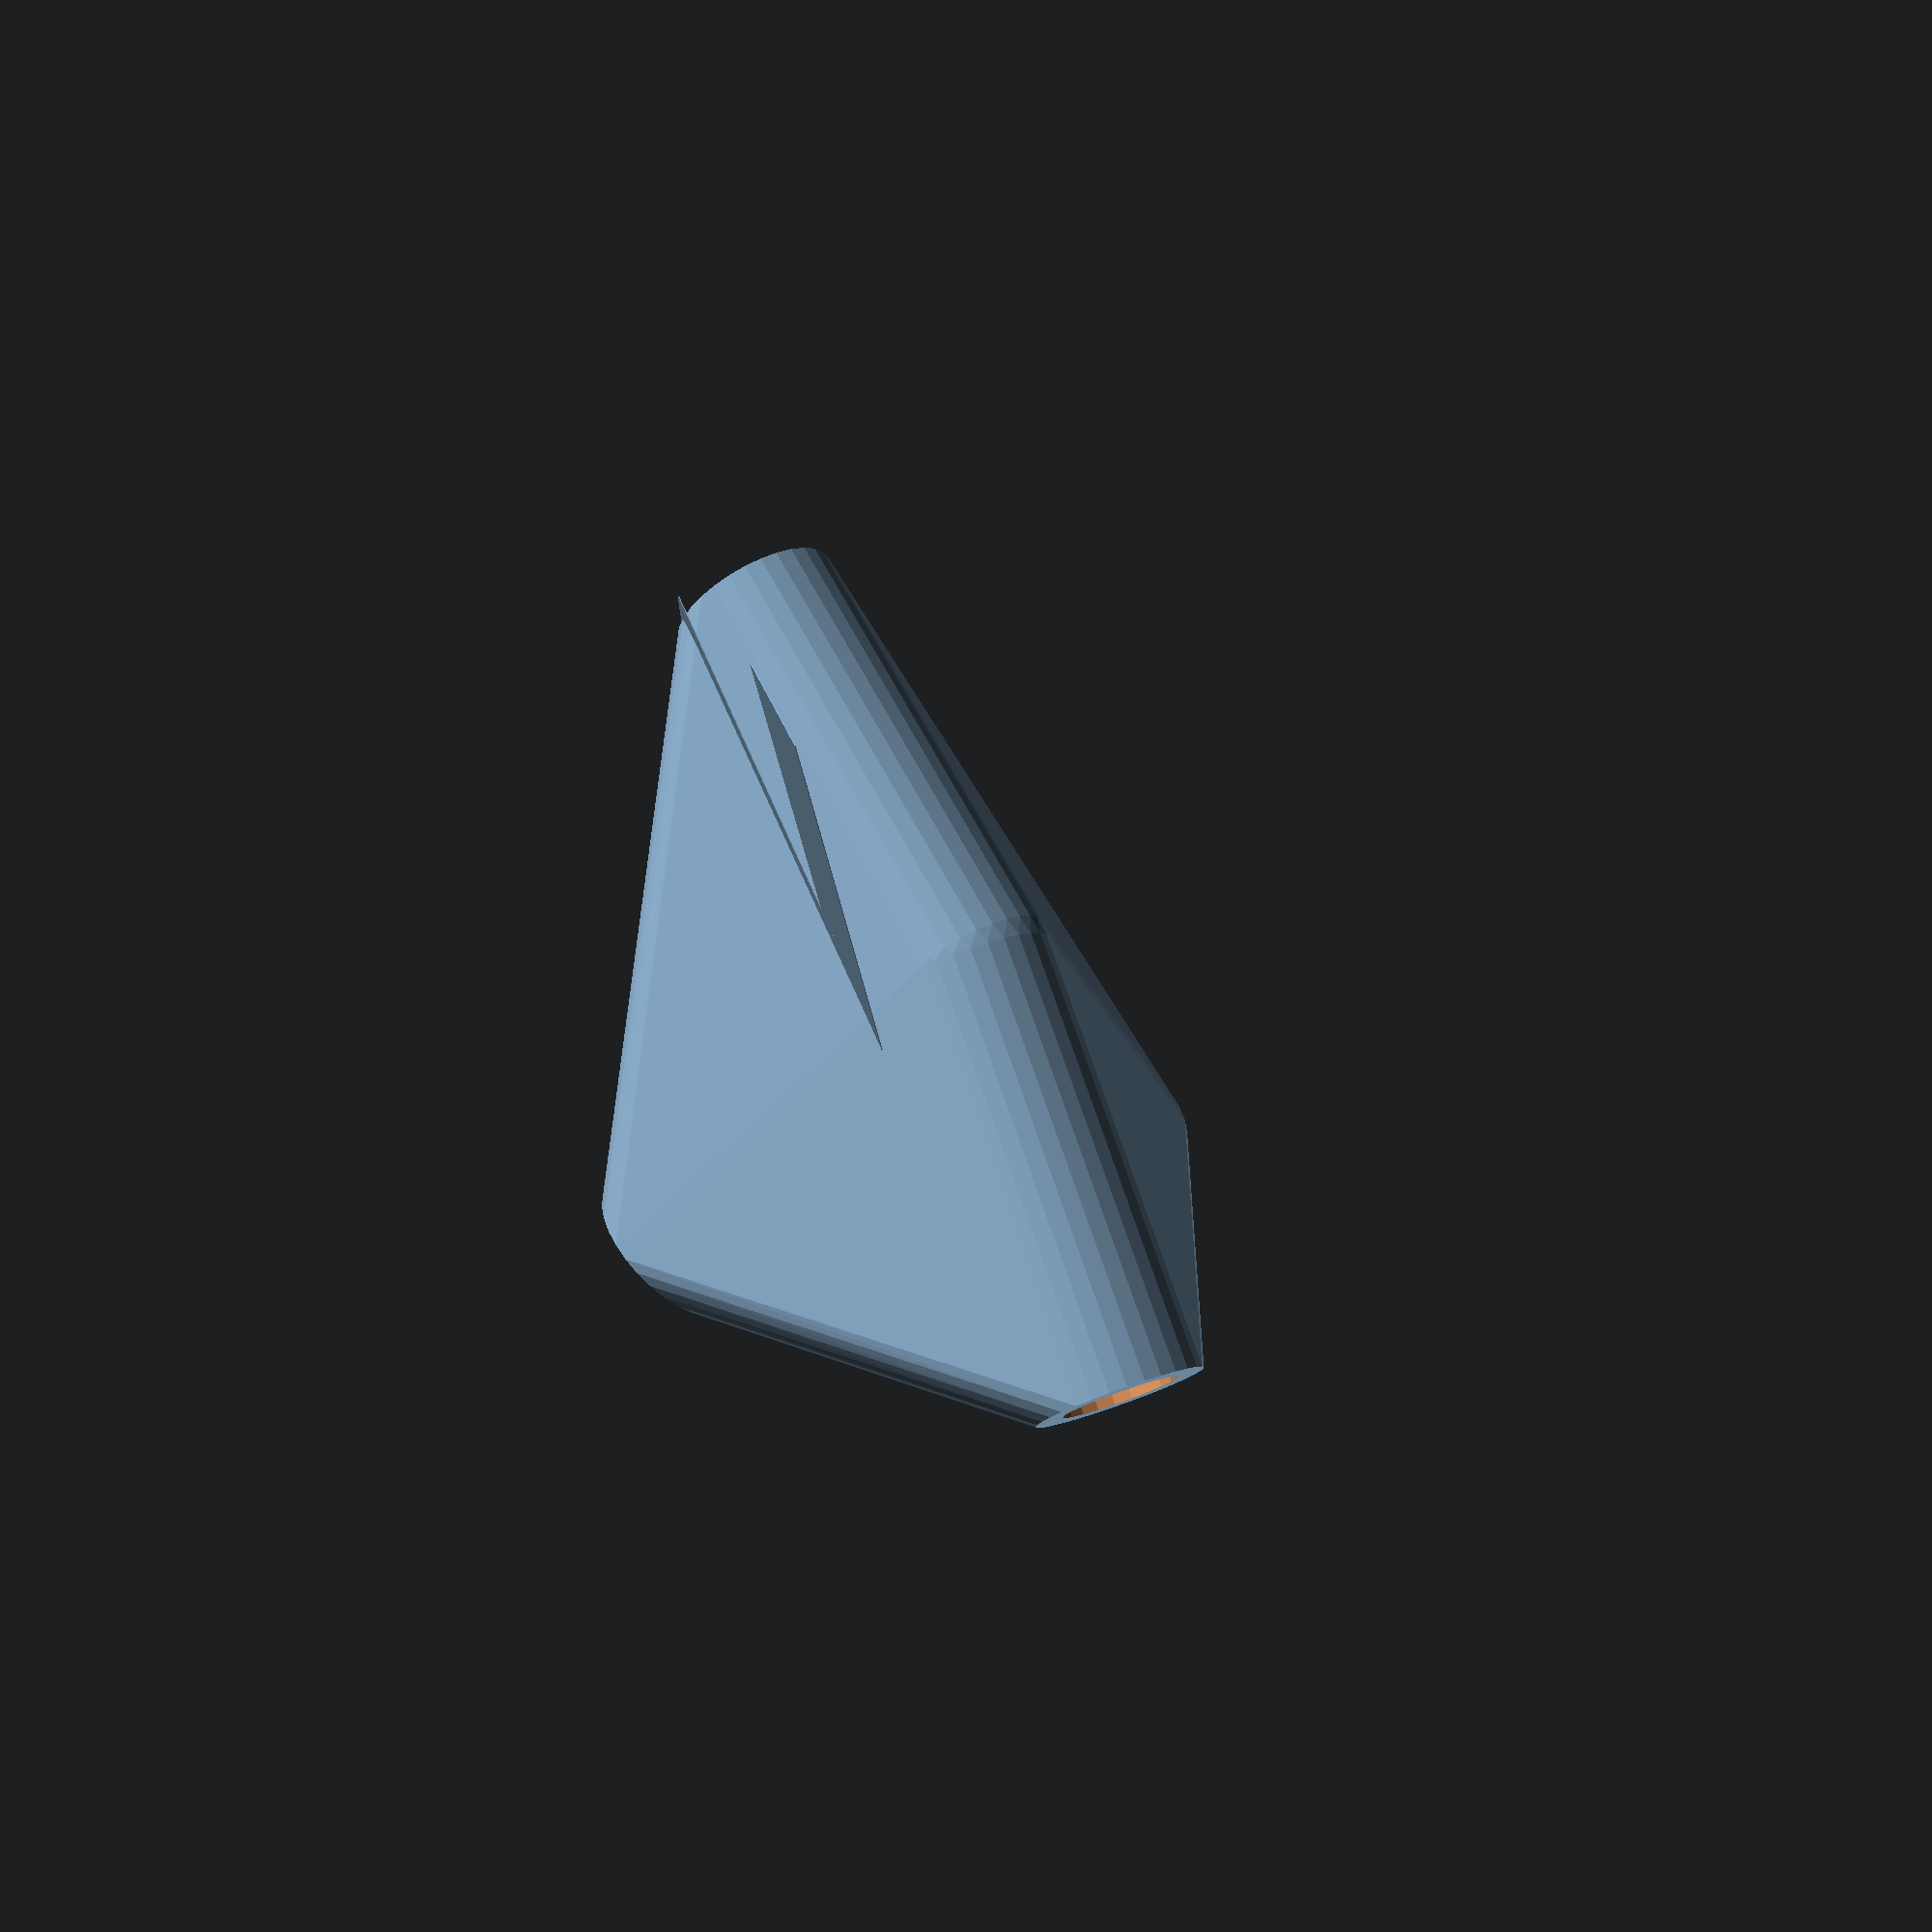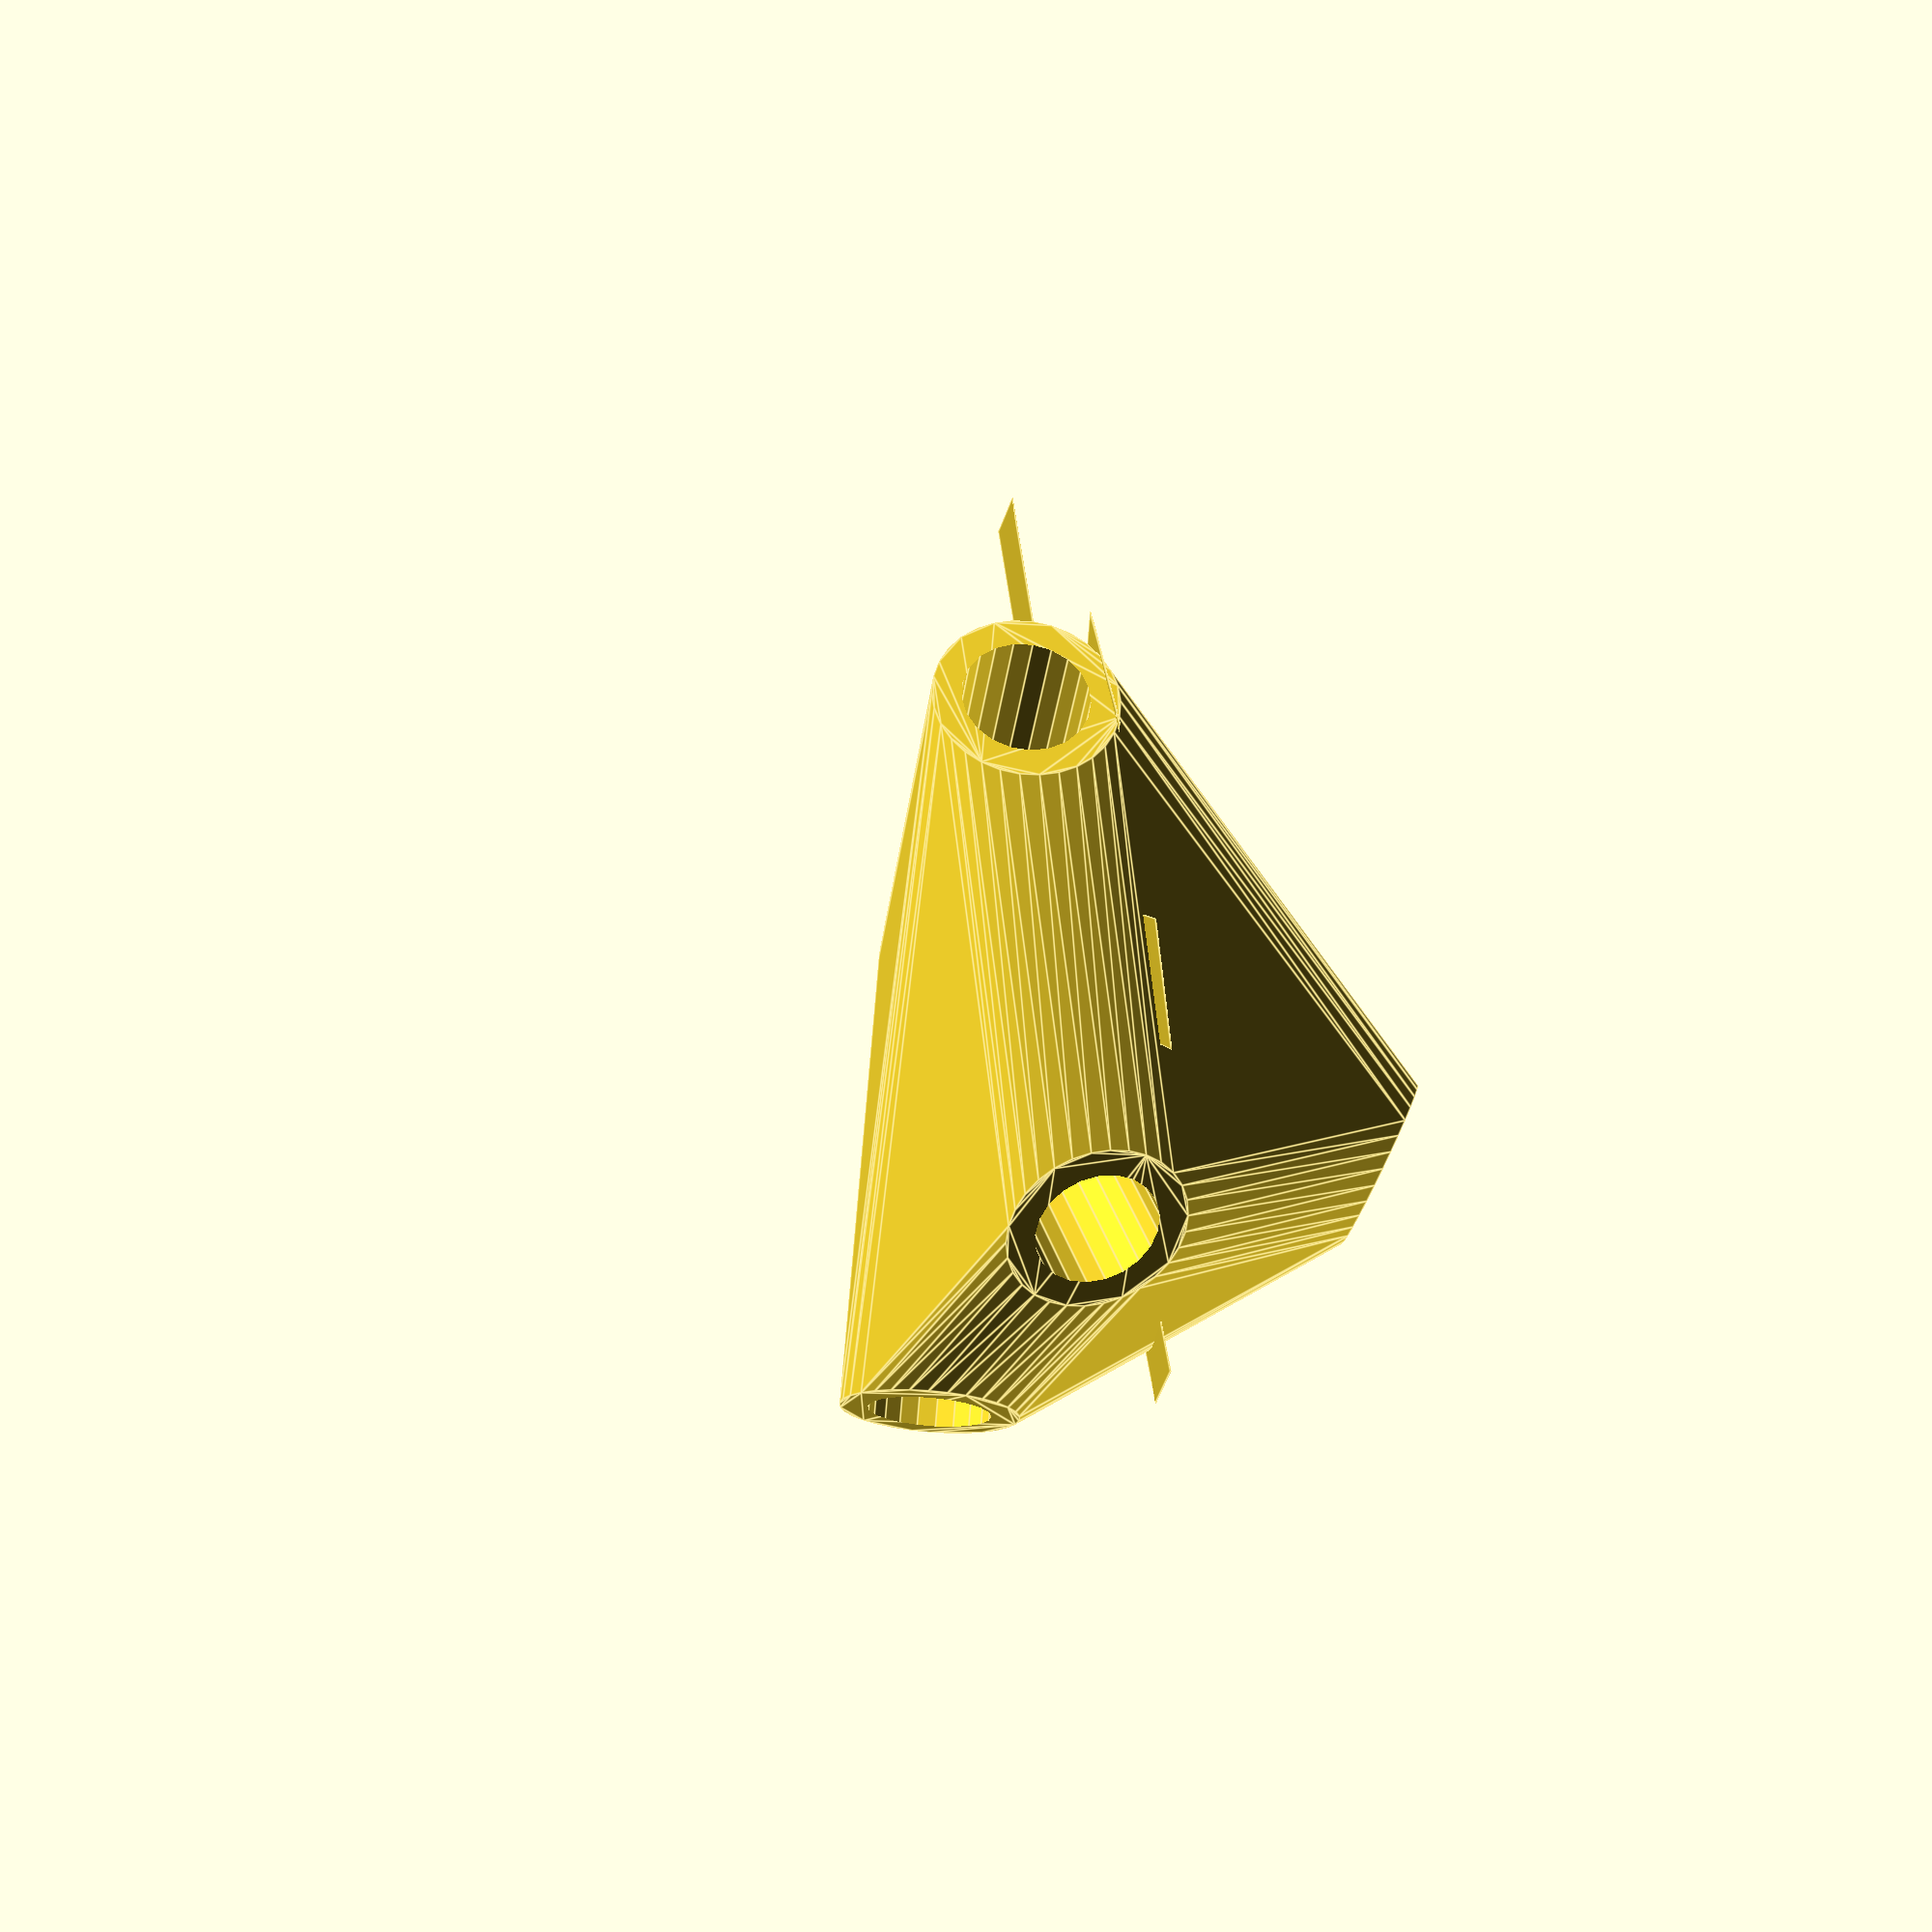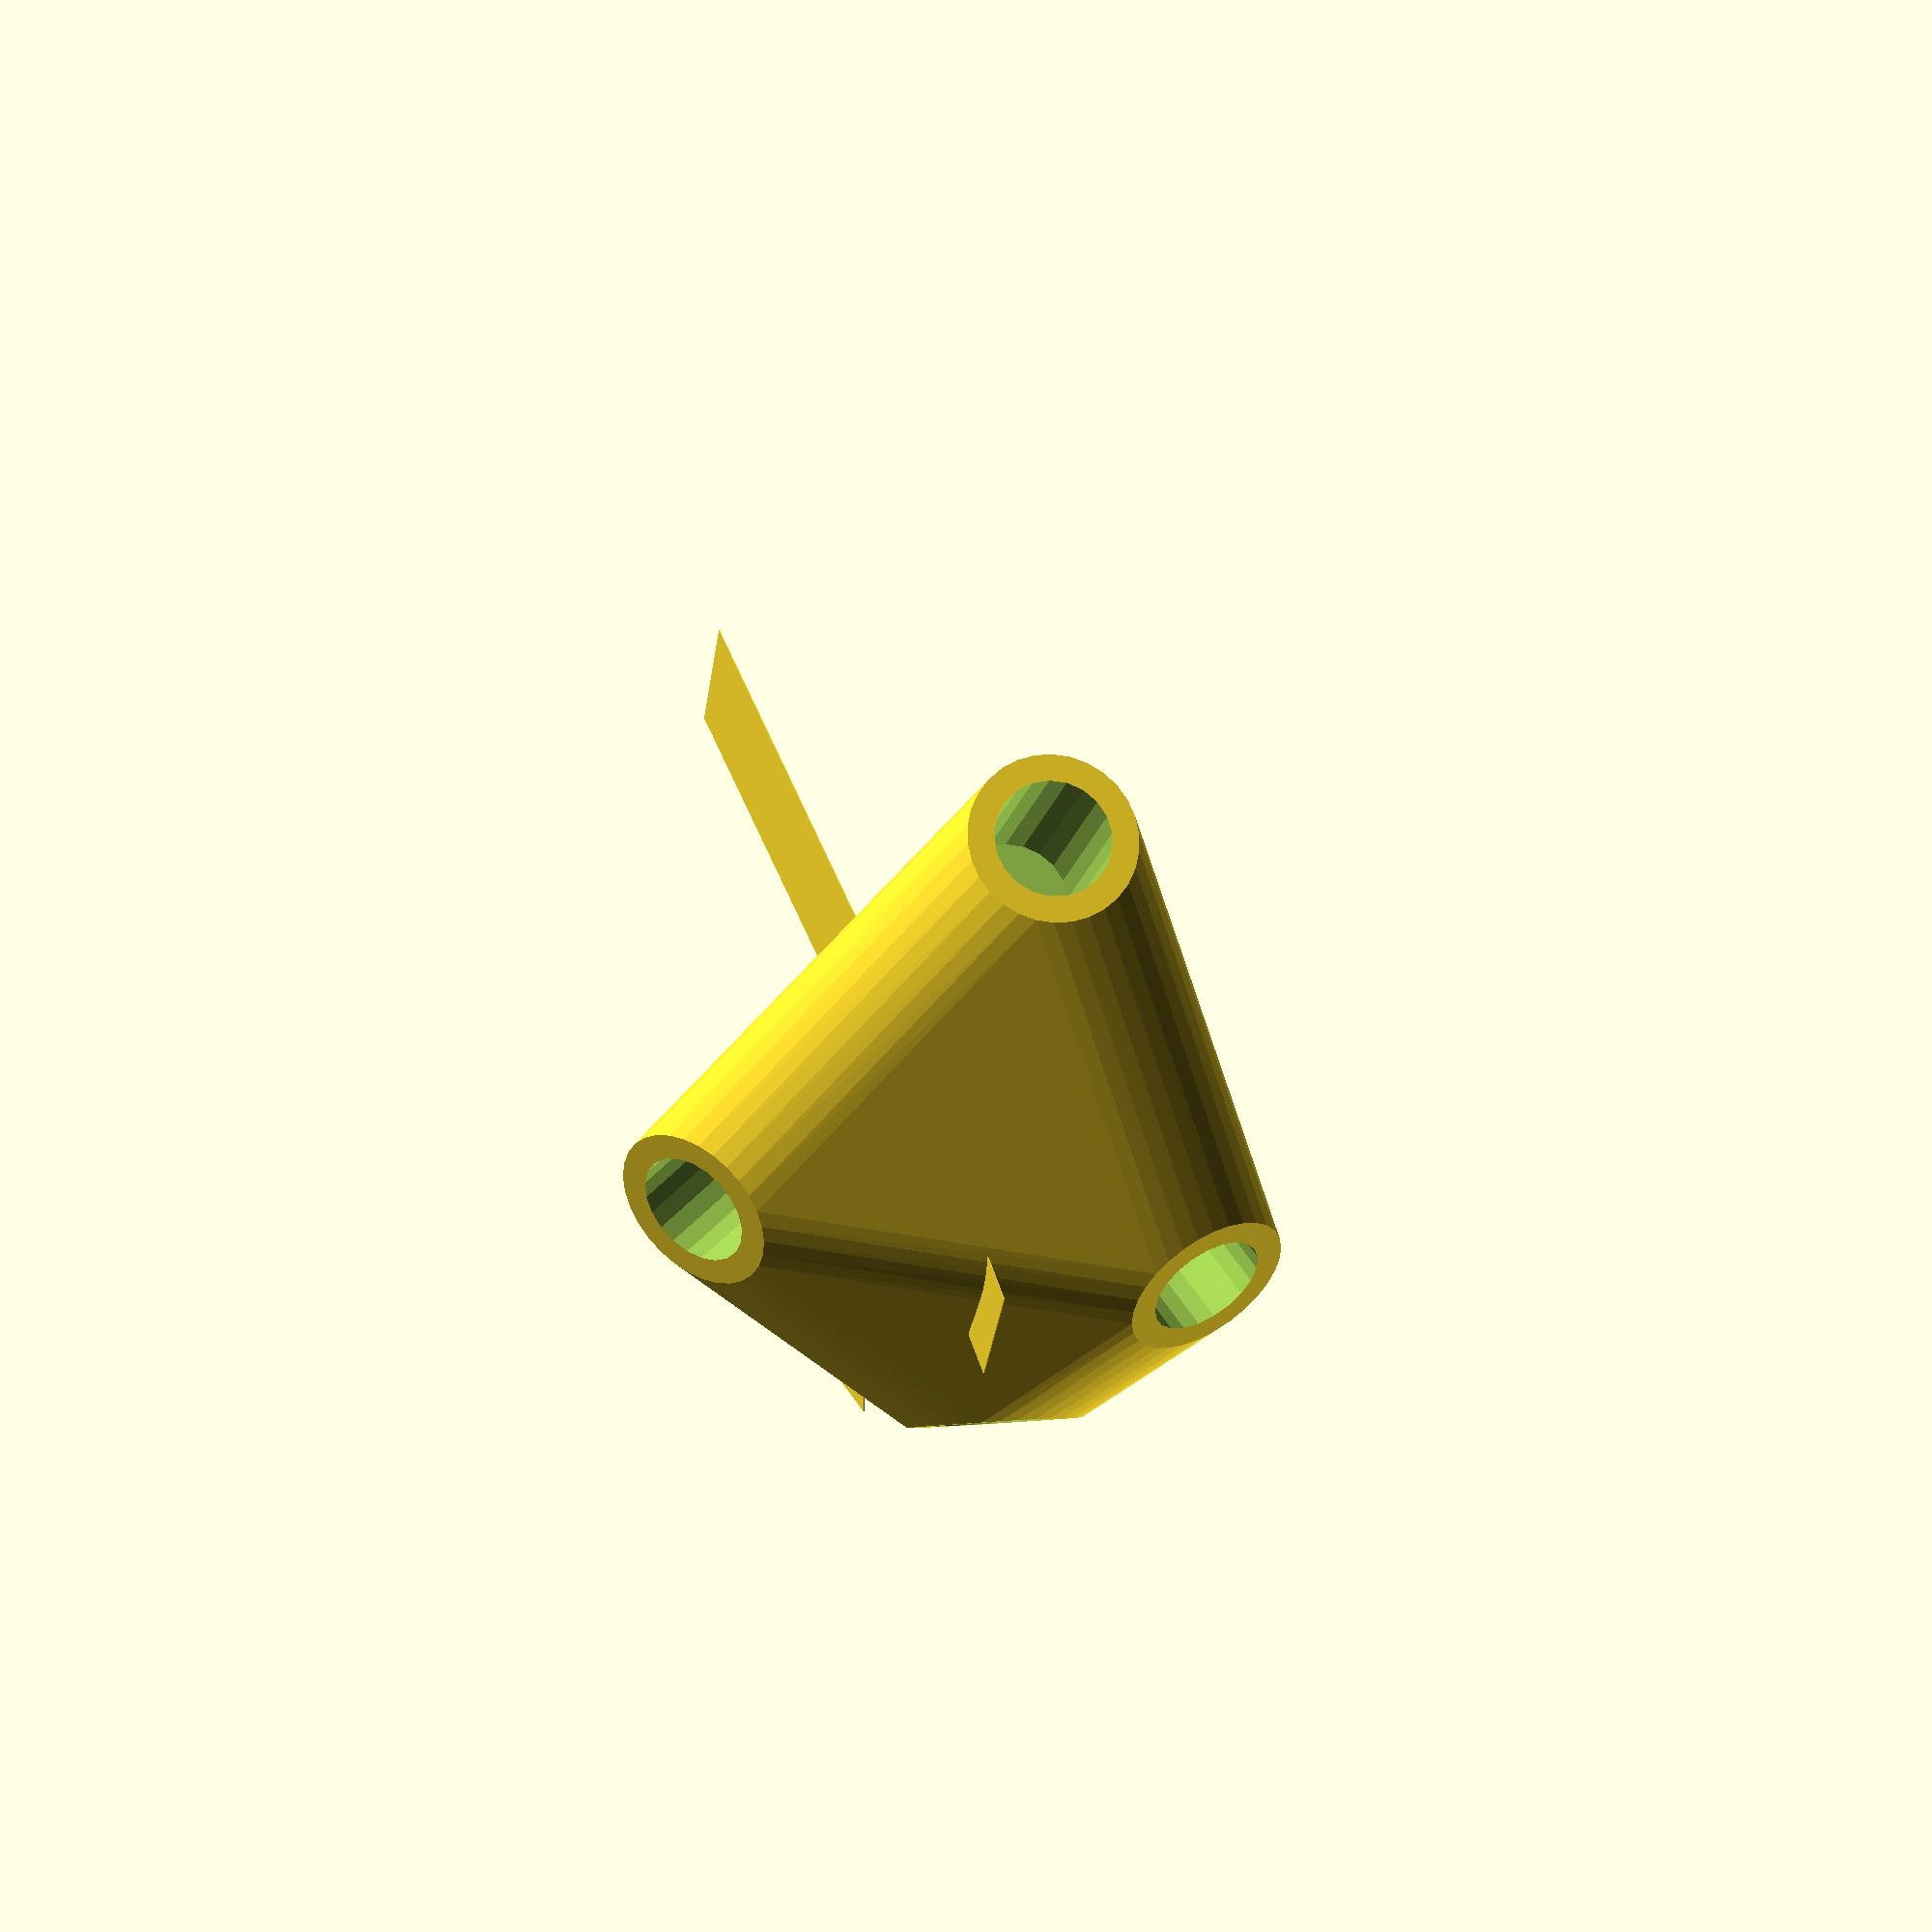
<openscad>


difference() {
	union() {
		intersection() {
			hull() {
				rotate(a = 94.5168062559, v = [0.9646564509, -0.2514679523, -0.0000007132]) {
					cylinder(h = 50, r = 9.6000000000);
				}
				rotate(a = 145.1440476146, v = [0.3296210979, -0.4668827967, 0.0000001373]) {
					cylinder(h = 50, r = 9.6000000000);
				}
				rotate(a = 94.5167196769, v = [0.6240669498, 0.7773923583, -0.0000014015]) {
					cylinder(h = 50, r = 9.6000000000);
				}
				rotate(a = 75.6929644692, v = [0.5804111164, -0.7759224383, 0.0000001955]) {
					cylinder(h = 50, r = 9.6000000000);
				}
				rotate(a = 94.5167526482, v = [-0.4963501167, -0.8645431787, 0.0000013609]) {
					cylinder(h = 50, r = 9.6000000000);
				}
			}
			sphere(r = 60);
		}
		translate(v = [0, 0, -12.5883299838]) {
			union() {
				rotate(a = -75.3892197030, v = [0, 0, 1]) {
					translate(v = [0, -6.6000000000, 0]) {
						cube(size = [50, 13.2000000000, 0.1000000000]);
					}
				}
				rotate(a = -35.2222624260, v = [0, 0, 1]) {
					translate(v = [0, -6.6000000000, 0]) {
						cube(size = [50, 13.2000000000, 0.1000000000]);
					}
				}
				rotate(a = -141.2435561504, v = [0, 0, 1]) {
					translate(v = [0, -6.6000000000, 0]) {
						cube(size = [50, 13.2000000000, 0.1000000000]);
					}
				}
				rotate(a = -36.7974862772, v = [0, 0, 1]) {
					translate(v = [0, -6.6000000000, 0]) {
						cube(size = [50, 13.2000000000, 0.1000000000]);
					}
				}
				rotate(a = 29.8609186346, v = [0, 0, 1]) {
					translate(v = [0, -6.6000000000, 0]) {
						cube(size = [50, 13.2000000000, 0.1000000000]);
					}
				}
			}
		}
	}
	union() {
		rotate(a = 94.5168062559, v = [0.9646564509, -0.2514679523, -0.0000007132]) {
			translate(v = [0, 0, 25]) {
				cylinder(h = 100, r = 6.6000000000);
			}
		}
		rotate(a = 145.1440476146, v = [0.3296210979, -0.4668827967, 0.0000001373]) {
			translate(v = [0, 0, 25]) {
				cylinder(h = 100, r = 6.6000000000);
			}
		}
		rotate(a = 94.5167196769, v = [0.6240669498, 0.7773923583, -0.0000014015]) {
			translate(v = [0, 0, 25]) {
				cylinder(h = 100, r = 6.6000000000);
			}
		}
		rotate(a = 75.6929644692, v = [0.5804111164, -0.7759224383, 0.0000001955]) {
			translate(v = [0, 0, 25]) {
				cylinder(h = 100, r = 6.6000000000);
			}
		}
		rotate(a = 94.5167526482, v = [-0.4963501167, -0.8645431787, 0.0000013609]) {
			translate(v = [0, 0, 25]) {
				cylinder(h = 100, r = 6.6000000000);
			}
		}
	}
}
</openscad>
<views>
elev=287.8 azim=323.5 roll=246.0 proj=p view=solid
elev=135.4 azim=64.6 roll=101.1 proj=p view=edges
elev=336.8 azim=9.1 roll=250.0 proj=o view=solid
</views>
